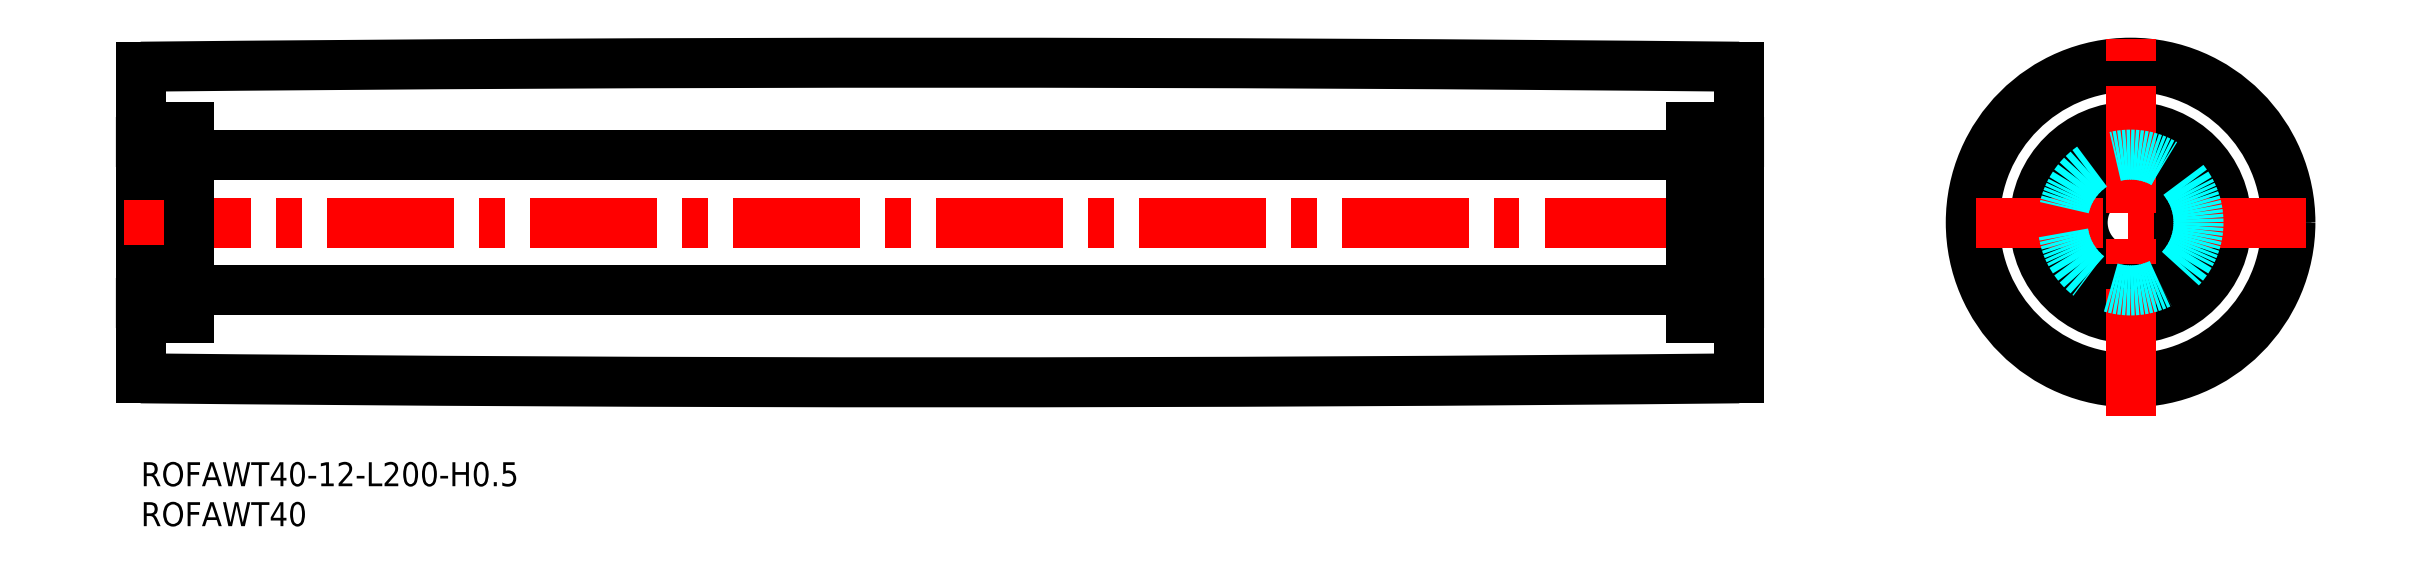
<metadata>
{"format":"dxf","ext":"dxf","renderer":"ezdxf+matplotlib","layout":"modelspace","background":"white","min_lineweight":24,"dpi":150}
</metadata>
<code>
0
SECTION
2
ENTITIES
0
INSERT
8
MSM_CONTINUOUS
2
*U2
10
0
20
0
30
0
0
INSERT
8
MSM_CONTINUOUS
2
*U3
10
0
20
0
30
0
0
LINE
8
MSM_CONTINUOUS
10
3.6e-15
20
10.5
30
0
11
4.636e-12
21
49.5
31
0
0
LINE
8
MSM_CENTER
10
-2.103
20
30
30
0
11
201.5
21
30
31
0
0
LINE
8
MSM_CONTINUOUS
10
6
20
38.5
30
0
11
194
21
38.5
31
0
0
LINE
8
MSM_CONTINUOUS
10
6
20
18
30
0
11
6
21
42
31
0
0
LINE
8
MSM_CONTINUOUS
10
-1.332e-12
20
42
30
0
11
6
21
42
31
0
0
CIRCLE
8
MSM_CONTINUOUS
10
249
20
30
30
0
40
6
0
CIRCLE
8
MSM_CONTINUOUS
10
249
20
30
30
0
40
12
0
CIRCLE
8
MSM_CONTINUOUS
10
249
20
30
30
0
40
20
0
LINE
8
MSM_CONTINUOUS
10
-1.304e-12
20
36
30
0
11
6
21
36
31
0
0
LINE
8
MSM_CONTINUOUS
10
6
20
21.5
30
0
11
194
21
21.5
31
0
0
ARC
8
MSM_CONTINUOUS
10
100
20
-9950
30
0
40
1e+04
50
89.43
51
90.57
0
ARC
8
MSM_CONTINUOUS
10
100
20
1.001e+04
30
0
40
1e+04
50
269.4
51
270.6
0
CIRCLE
8
MSM_CONTINUOUS
10
249
20
30
30
0
40
19.5
0
LINE
8
MSM_CONTINUOUS
10
6
20
40.08
30
0
11
4.327
21
40.08
31
0
0
CIRCLE
8
MSM_CONTINUOUS
10
3
20
39
30
0
40
1.709
0
LINE
8
MSM_CONTINUOUS
10
-1.332e-12
20
40.08
30
0
11
1.673
21
40.08
31
0
0
LINE
8
MSM_CONTINUOUS
10
-1.332e-12
20
37.92
30
0
11
1.673
21
37.92
31
0
0
LINE
8
MSM_CONTINUOUS
10
6
20
37.92
30
0
11
4.327
21
37.92
31
0
0
ARC
8
MSM_CONTINUOUS
10
2.798
20
39
30
0
40
1.709
50
152.5
51
207.5
0
ARC
8
MSM_CONTINUOUS
10
2.588
20
39
30
0
40
1.709
50
152.5
51
207.5
0
LINE
8
MSM_CONTINUOUS
10
1.073
20
38.21
30
0
11
1.485
21
38.21
31
0
0
LINE
8
MSM_CONTINUOUS
10
1.073
20
39.79
30
0
11
1.485
21
39.79
31
0
0
LINE
8
MSM_CONTINUOUS
10
4.927
20
38.21
30
0
11
4.515
21
38.21
31
0
0
ARC
8
MSM_CONTINUOUS
10
3.202
20
39
30
0
40
1.709
50
332.5
51
27.53
0
ARC
8
MSM_CONTINUOUS
10
3.412
20
39
30
0
40
1.709
50
332.5
51
27.53
0
LINE
8
MSM_CONTINUOUS
10
4.927
20
39.79
30
0
11
4.515
21
39.79
31
0
0
LINE
8
MSM_CONTINUOUS
10
4.927
20
20.21
30
0
11
4.515
21
20.21
31
0
0
ARC
8
MSM_CONTINUOUS
10
3.412
20
21
30
0
40
1.709
50
332.5
51
27.53
0
ARC
8
MSM_CONTINUOUS
10
3.202
20
21
30
0
40
1.709
50
332.5
51
27.53
0
LINE
8
MSM_CONTINUOUS
10
4.927
20
21.79
30
0
11
4.515
21
21.79
31
0
0
LINE
8
MSM_CONTINUOUS
10
1.073
20
20.21
30
0
11
1.485
21
20.21
31
0
0
LINE
8
MSM_CONTINUOUS
10
1.073
20
21.79
30
0
11
1.485
21
21.79
31
0
0
ARC
8
MSM_CONTINUOUS
10
2.588
20
21
30
0
40
1.709
50
152.5
51
207.5
0
ARC
8
MSM_CONTINUOUS
10
2.798
20
21
30
0
40
1.709
50
152.5
51
207.5
0
LINE
8
MSM_CONTINUOUS
10
6
20
22.08
30
0
11
4.327
21
22.08
31
0
0
LINE
8
MSM_CONTINUOUS
10
-1.332e-12
20
22.08
30
0
11
1.673
21
22.08
31
0
0
LINE
8
MSM_CONTINUOUS
10
-1.332e-12
20
19.92
30
0
11
1.673
21
19.92
31
0
0
CIRCLE
8
MSM_CONTINUOUS
10
3
20
21
30
0
40
1.709
0
LINE
8
MSM_CONTINUOUS
10
6
20
19.92
30
0
11
4.327
21
19.92
31
0
0
LINE
8
MSM_CONTINUOUS
10
-1.332e-12
20
18
30
0
11
6
21
18
31
0
0
LINE
8
MSM_CONTINUOUS
10
-1.304e-12
20
24
30
0
11
6
21
24
31
0
0
LINE
8
MSM_CONTINUOUS
10
200
20
10.5
30
0
11
200
21
49.5
31
0
0
LINE
8
MSM_CONTINUOUS
10
194
20
18
30
0
11
194
21
42
31
0
0
LINE
8
MSM_CONTINUOUS
10
200
20
42
30
0
11
194
21
42
31
0
0
LINE
8
MSM_CONTINUOUS
10
200
20
36
30
0
11
194
21
36
31
0
0
LINE
8
MSM_CONTINUOUS
10
194
20
40.08
30
0
11
195.7
21
40.08
31
0
0
CIRCLE
8
MSM_CONTINUOUS
10
197
20
39
30
0
40
1.709
0
LINE
8
MSM_CONTINUOUS
10
200
20
40.08
30
0
11
198.3
21
40.08
31
0
0
LINE
8
MSM_CONTINUOUS
10
200
20
37.92
30
0
11
198.3
21
37.92
31
0
0
LINE
8
MSM_CONTINUOUS
10
194
20
37.92
30
0
11
195.7
21
37.92
31
0
0
ARC
8
MSM_CONTINUOUS
10
197.2
20
39
30
0
40
1.709
50
332.5
51
27.53
0
ARC
8
MSM_CONTINUOUS
10
197.4
20
39
30
0
40
1.709
50
332.5
51
27.53
0
LINE
8
MSM_CONTINUOUS
10
198.9
20
38.21
30
0
11
198.5
21
38.21
31
0
0
LINE
8
MSM_CONTINUOUS
10
198.9
20
39.79
30
0
11
198.5
21
39.79
31
0
0
LINE
8
MSM_CONTINUOUS
10
195.1
20
38.21
30
0
11
195.5
21
38.21
31
0
0
ARC
8
MSM_CONTINUOUS
10
196.8
20
39
30
0
40
1.709
50
152.5
51
207.5
0
ARC
8
MSM_CONTINUOUS
10
196.6
20
39
30
0
40
1.709
50
152.5
51
207.5
0
LINE
8
MSM_CONTINUOUS
10
195.1
20
39.79
30
0
11
195.5
21
39.79
31
0
0
LINE
8
MSM_CONTINUOUS
10
195.1
20
20.21
30
0
11
195.5
21
20.21
31
0
0
ARC
8
MSM_CONTINUOUS
10
196.6
20
21
30
0
40
1.709
50
152.5
51
207.5
0
ARC
8
MSM_CONTINUOUS
10
196.8
20
21
30
0
40
1.709
50
152.5
51
207.5
0
LINE
8
MSM_CONTINUOUS
10
195.1
20
21.79
30
0
11
195.5
21
21.79
31
0
0
LINE
8
MSM_CONTINUOUS
10
198.9
20
20.21
30
0
11
198.5
21
20.21
31
0
0
LINE
8
MSM_CONTINUOUS
10
198.9
20
21.79
30
0
11
198.5
21
21.79
31
0
0
ARC
8
MSM_CONTINUOUS
10
197.4
20
21
30
0
40
1.709
50
332.5
51
27.53
0
ARC
8
MSM_CONTINUOUS
10
197.2
20
21
30
0
40
1.709
50
332.5
51
27.53
0
LINE
8
MSM_CONTINUOUS
10
194
20
22.08
30
0
11
195.7
21
22.08
31
0
0
LINE
8
MSM_CONTINUOUS
10
200
20
22.08
30
0
11
198.3
21
22.08
31
0
0
LINE
8
MSM_CONTINUOUS
10
200
20
19.92
30
0
11
198.3
21
19.92
31
0
0
CIRCLE
8
MSM_CONTINUOUS
10
197
20
21
30
0
40
1.709
0
LINE
8
MSM_CONTINUOUS
10
194
20
19.92
30
0
11
195.7
21
19.92
31
0
0
LINE
8
MSM_CONTINUOUS
10
200
20
18
30
0
11
194
21
18
31
0
0
LINE
8
MSM_CONTINUOUS
10
200
20
24
30
0
11
194
21
24
31
0
0
LINE
8
MSM_CENTER
10
249
20
5.774
30
0
11
249
21
52.93
31
0
0
LINE
8
MSM_CENTER
10
270.9
20
30
30
0
11
226.7
21
30
31
0
0
CIRCLE
8
MSM_DASHED
10
249
20
30
30
0
40
8.5
0
ENDSEC
0
EOF

</code>
